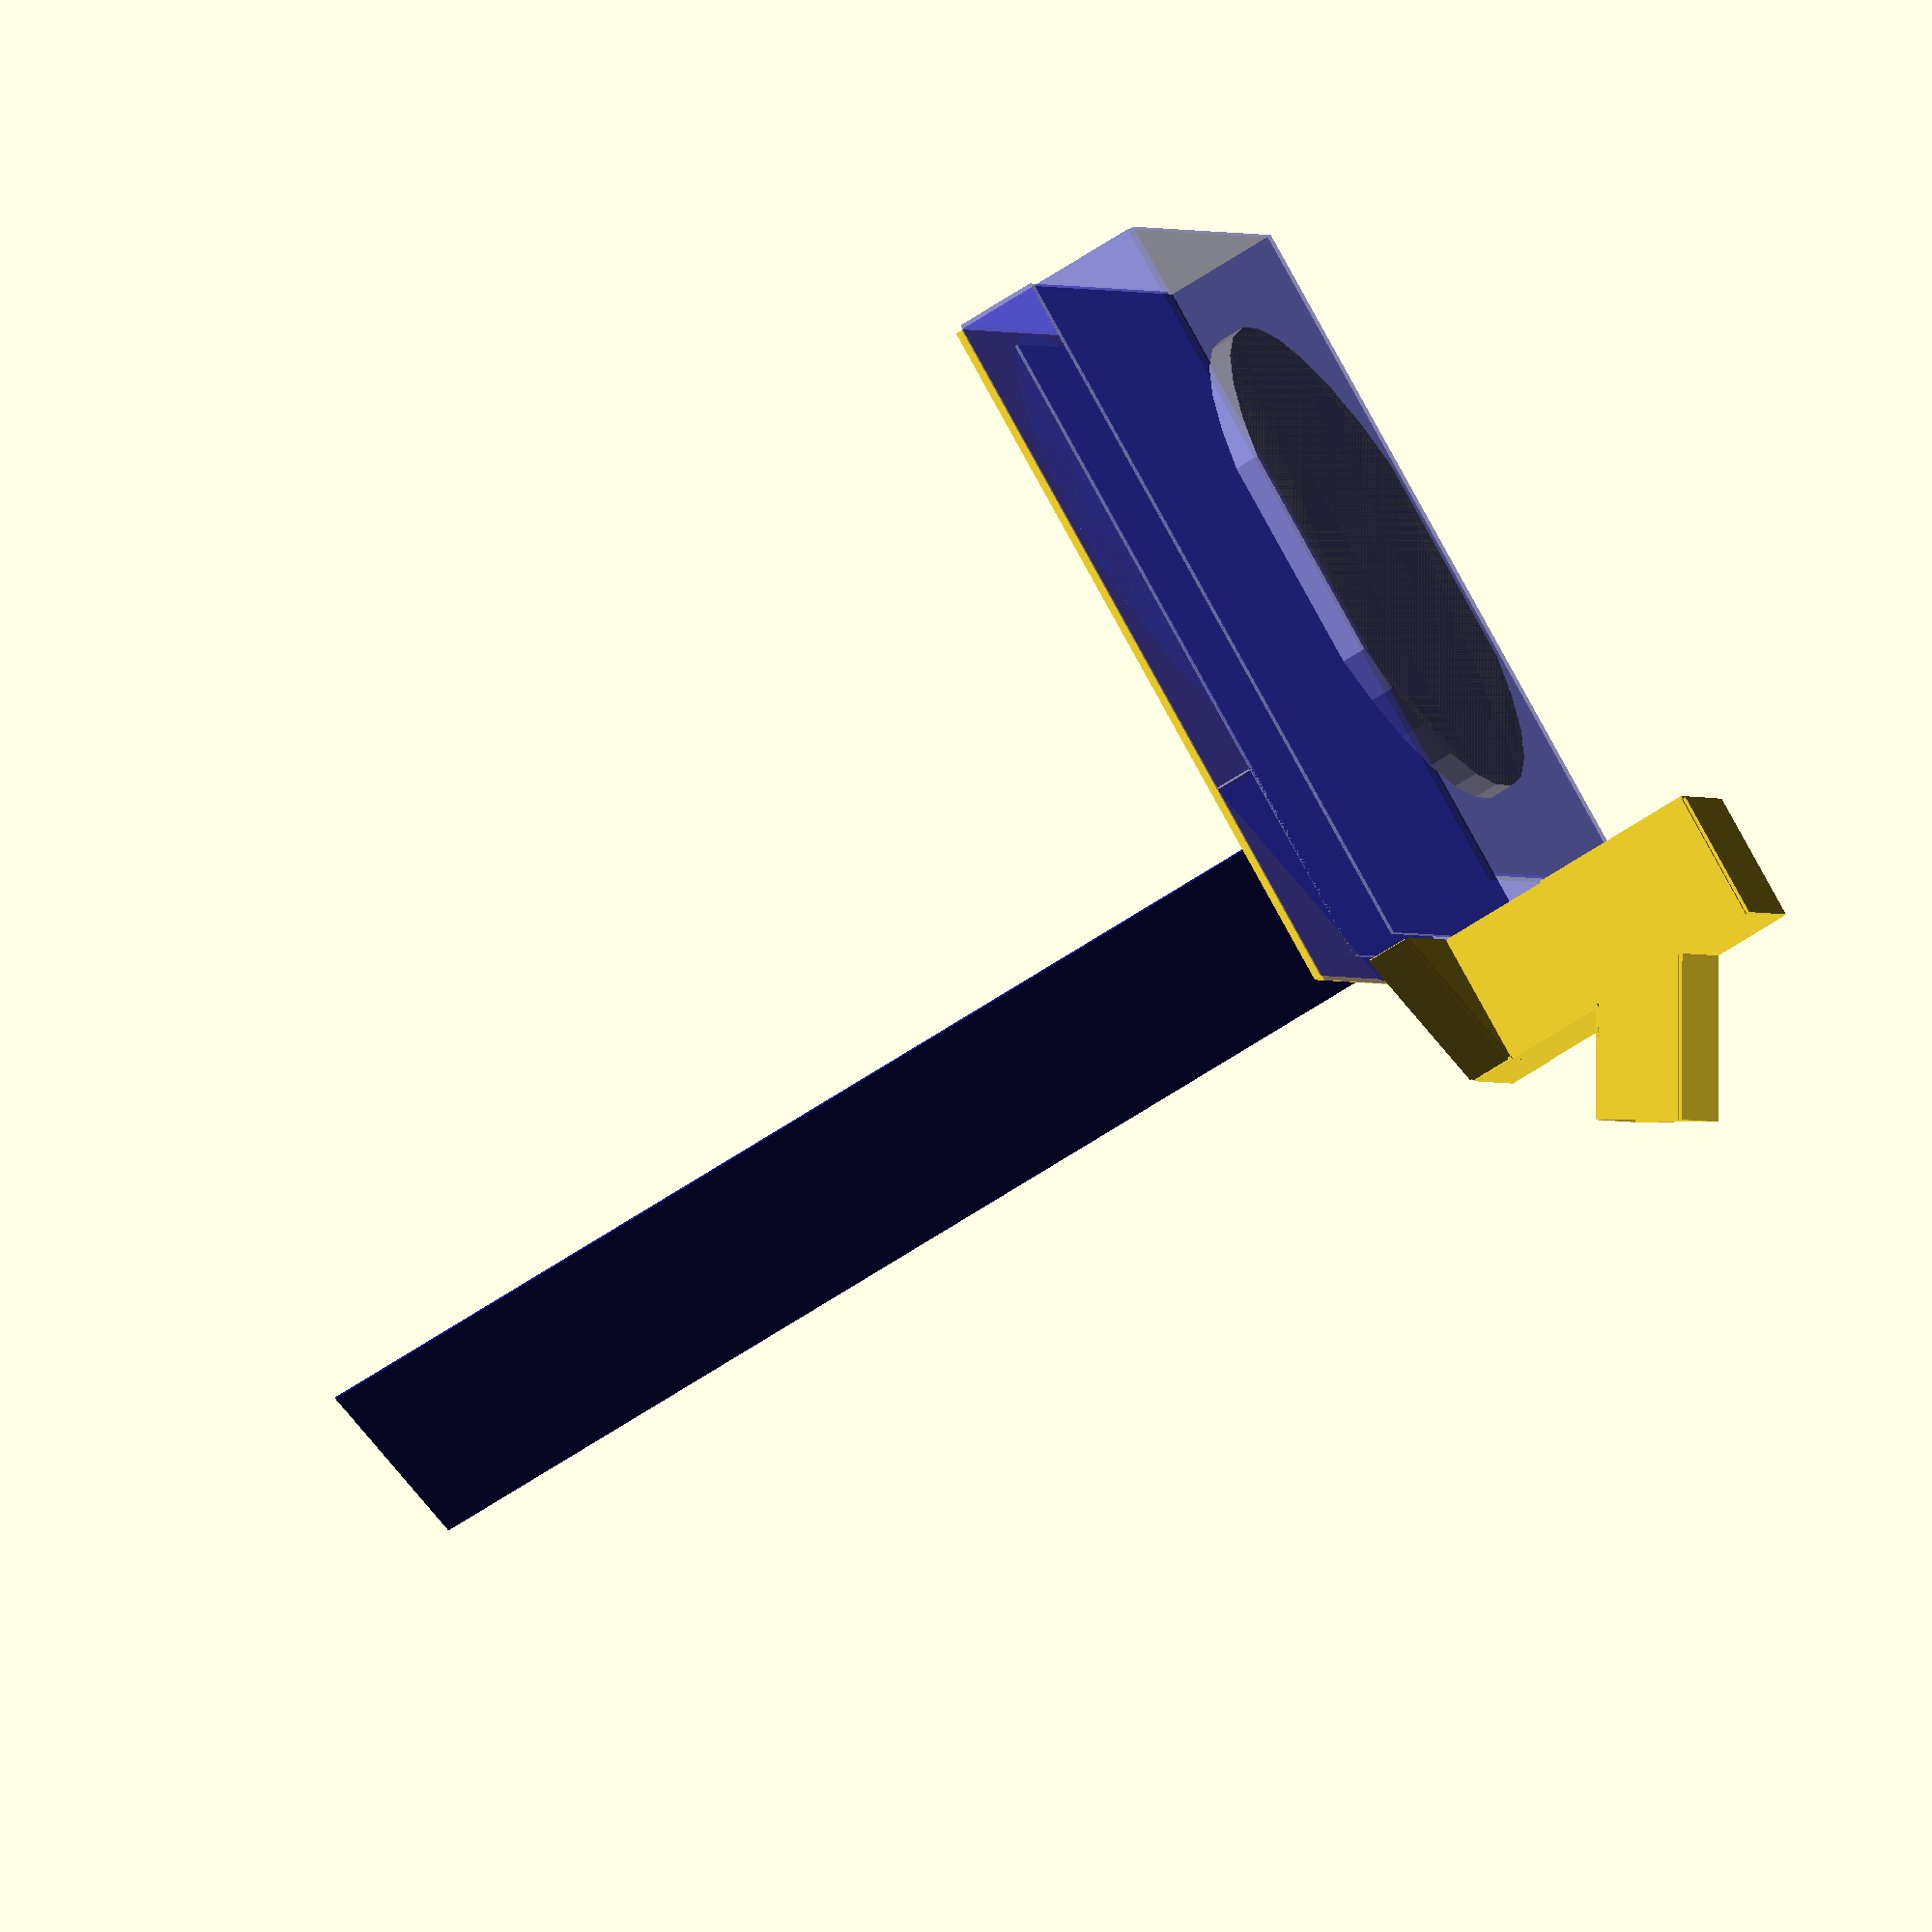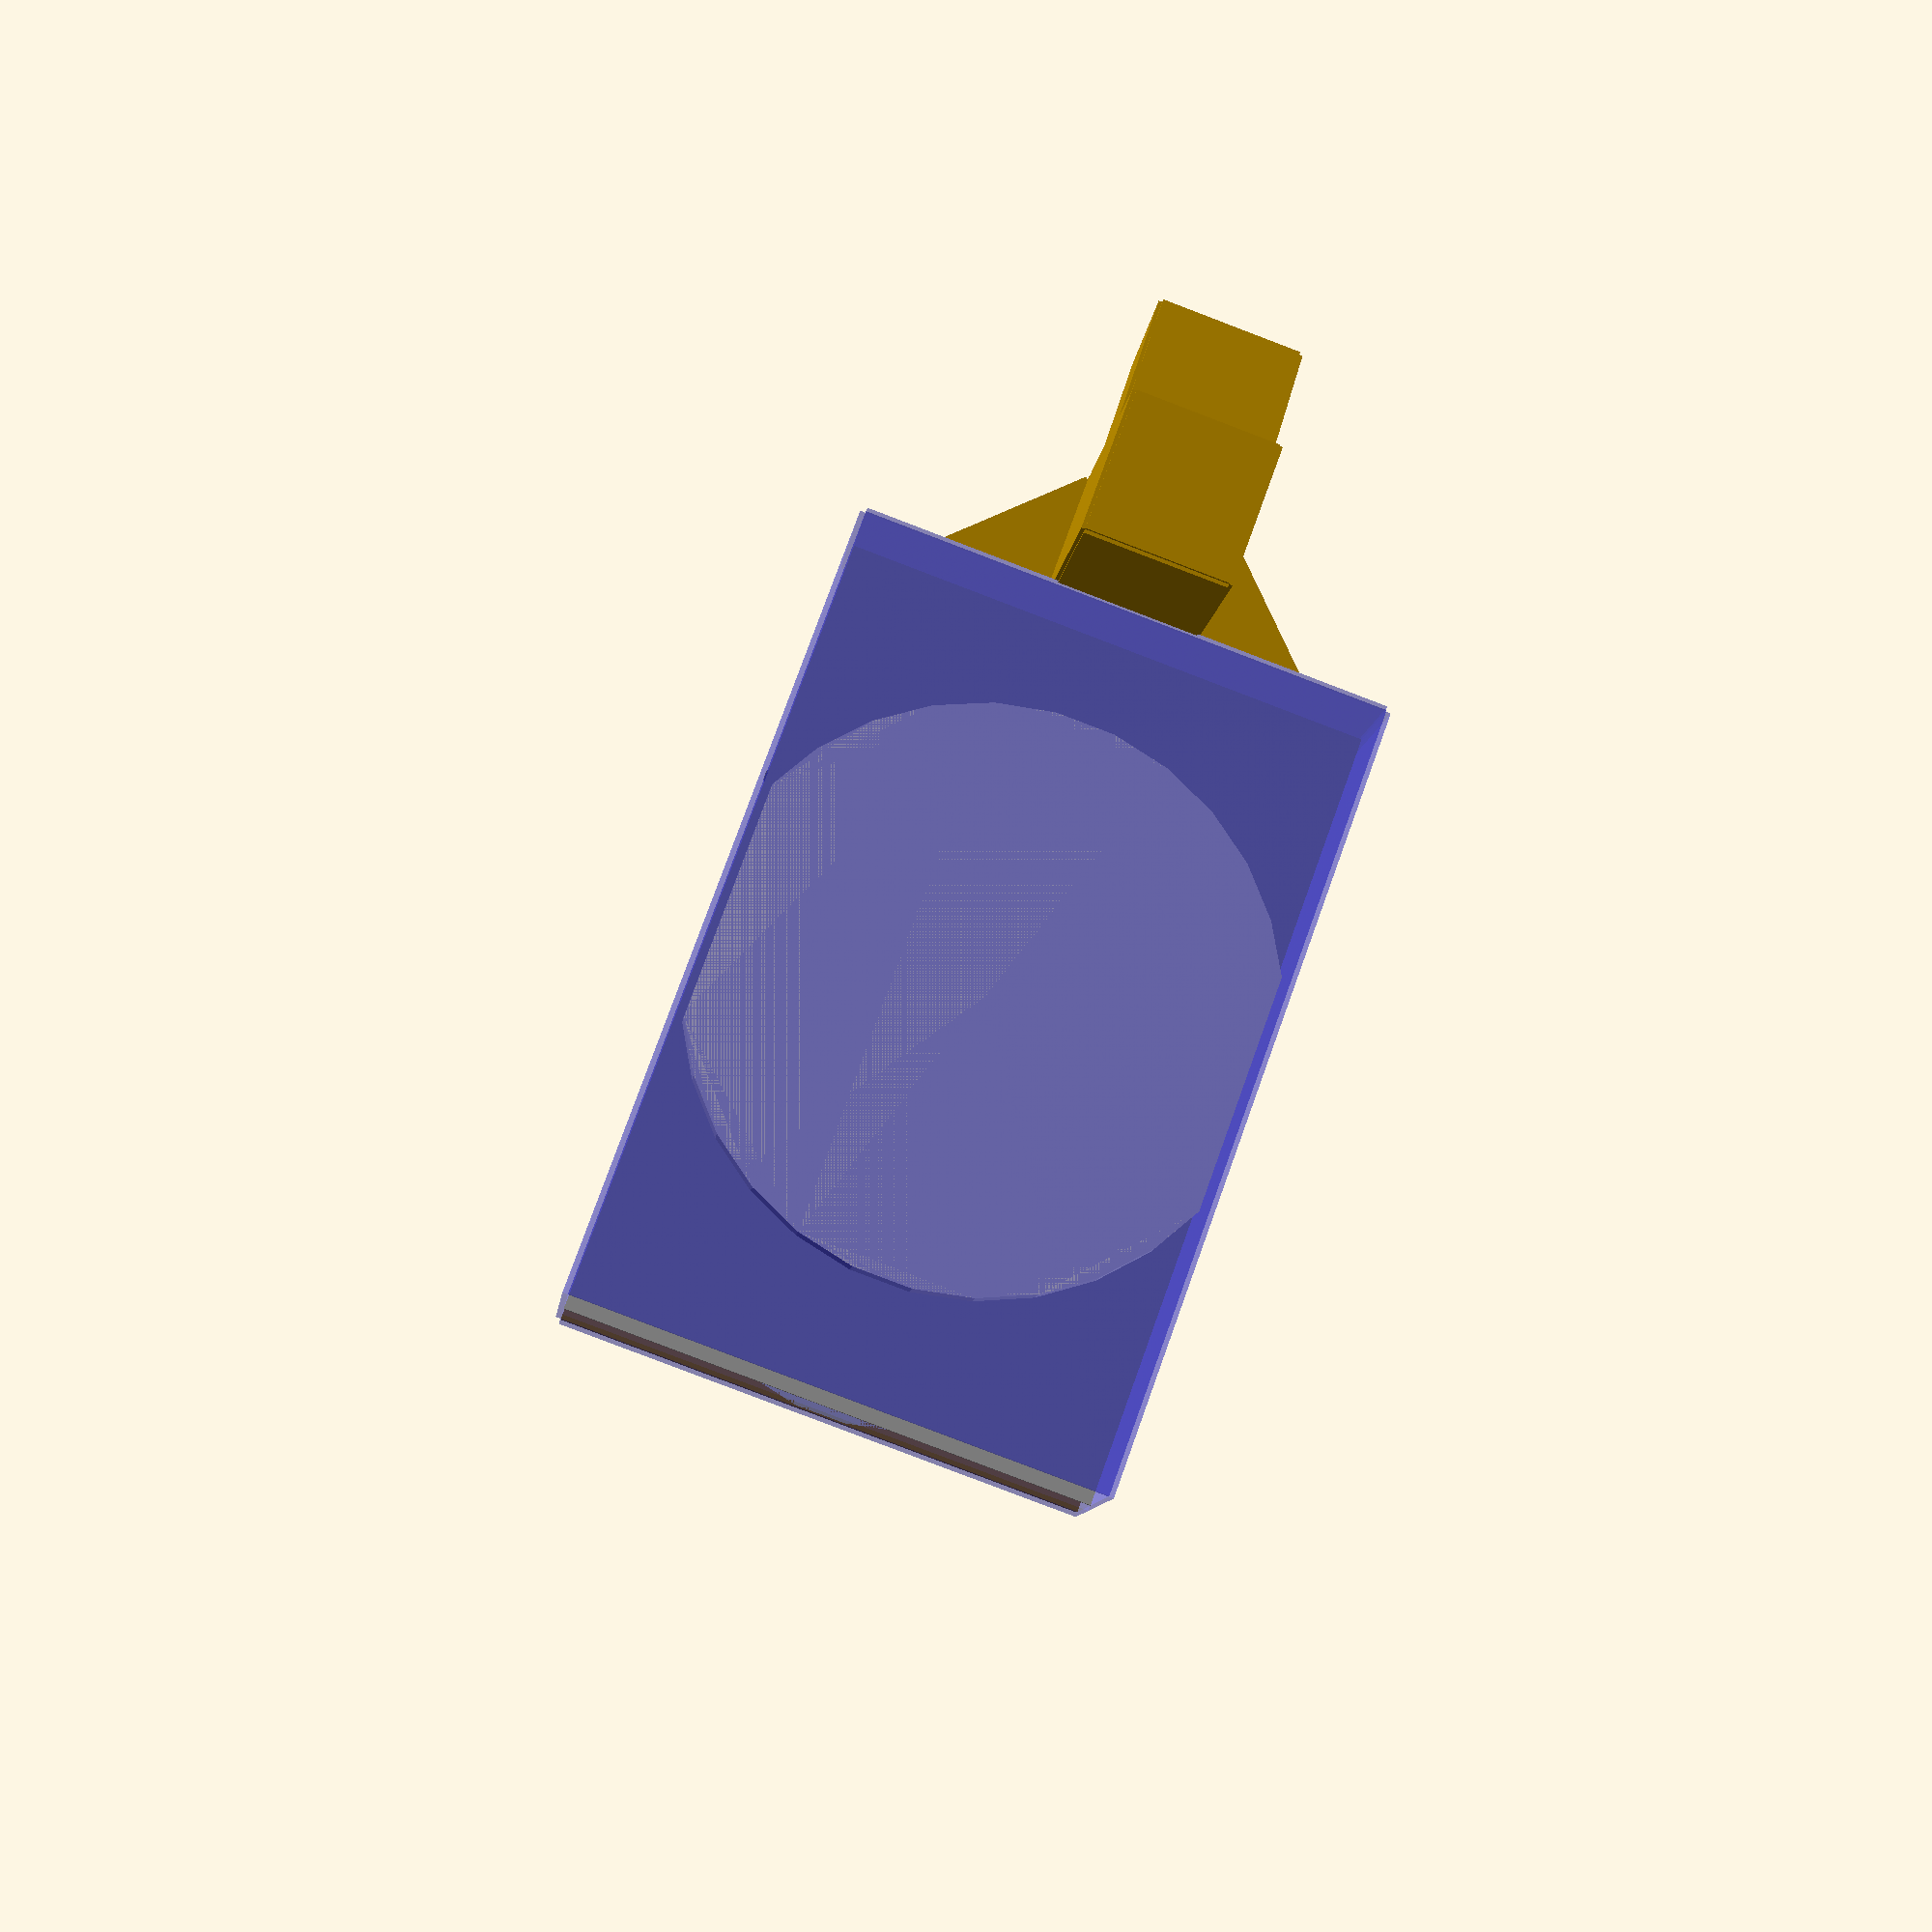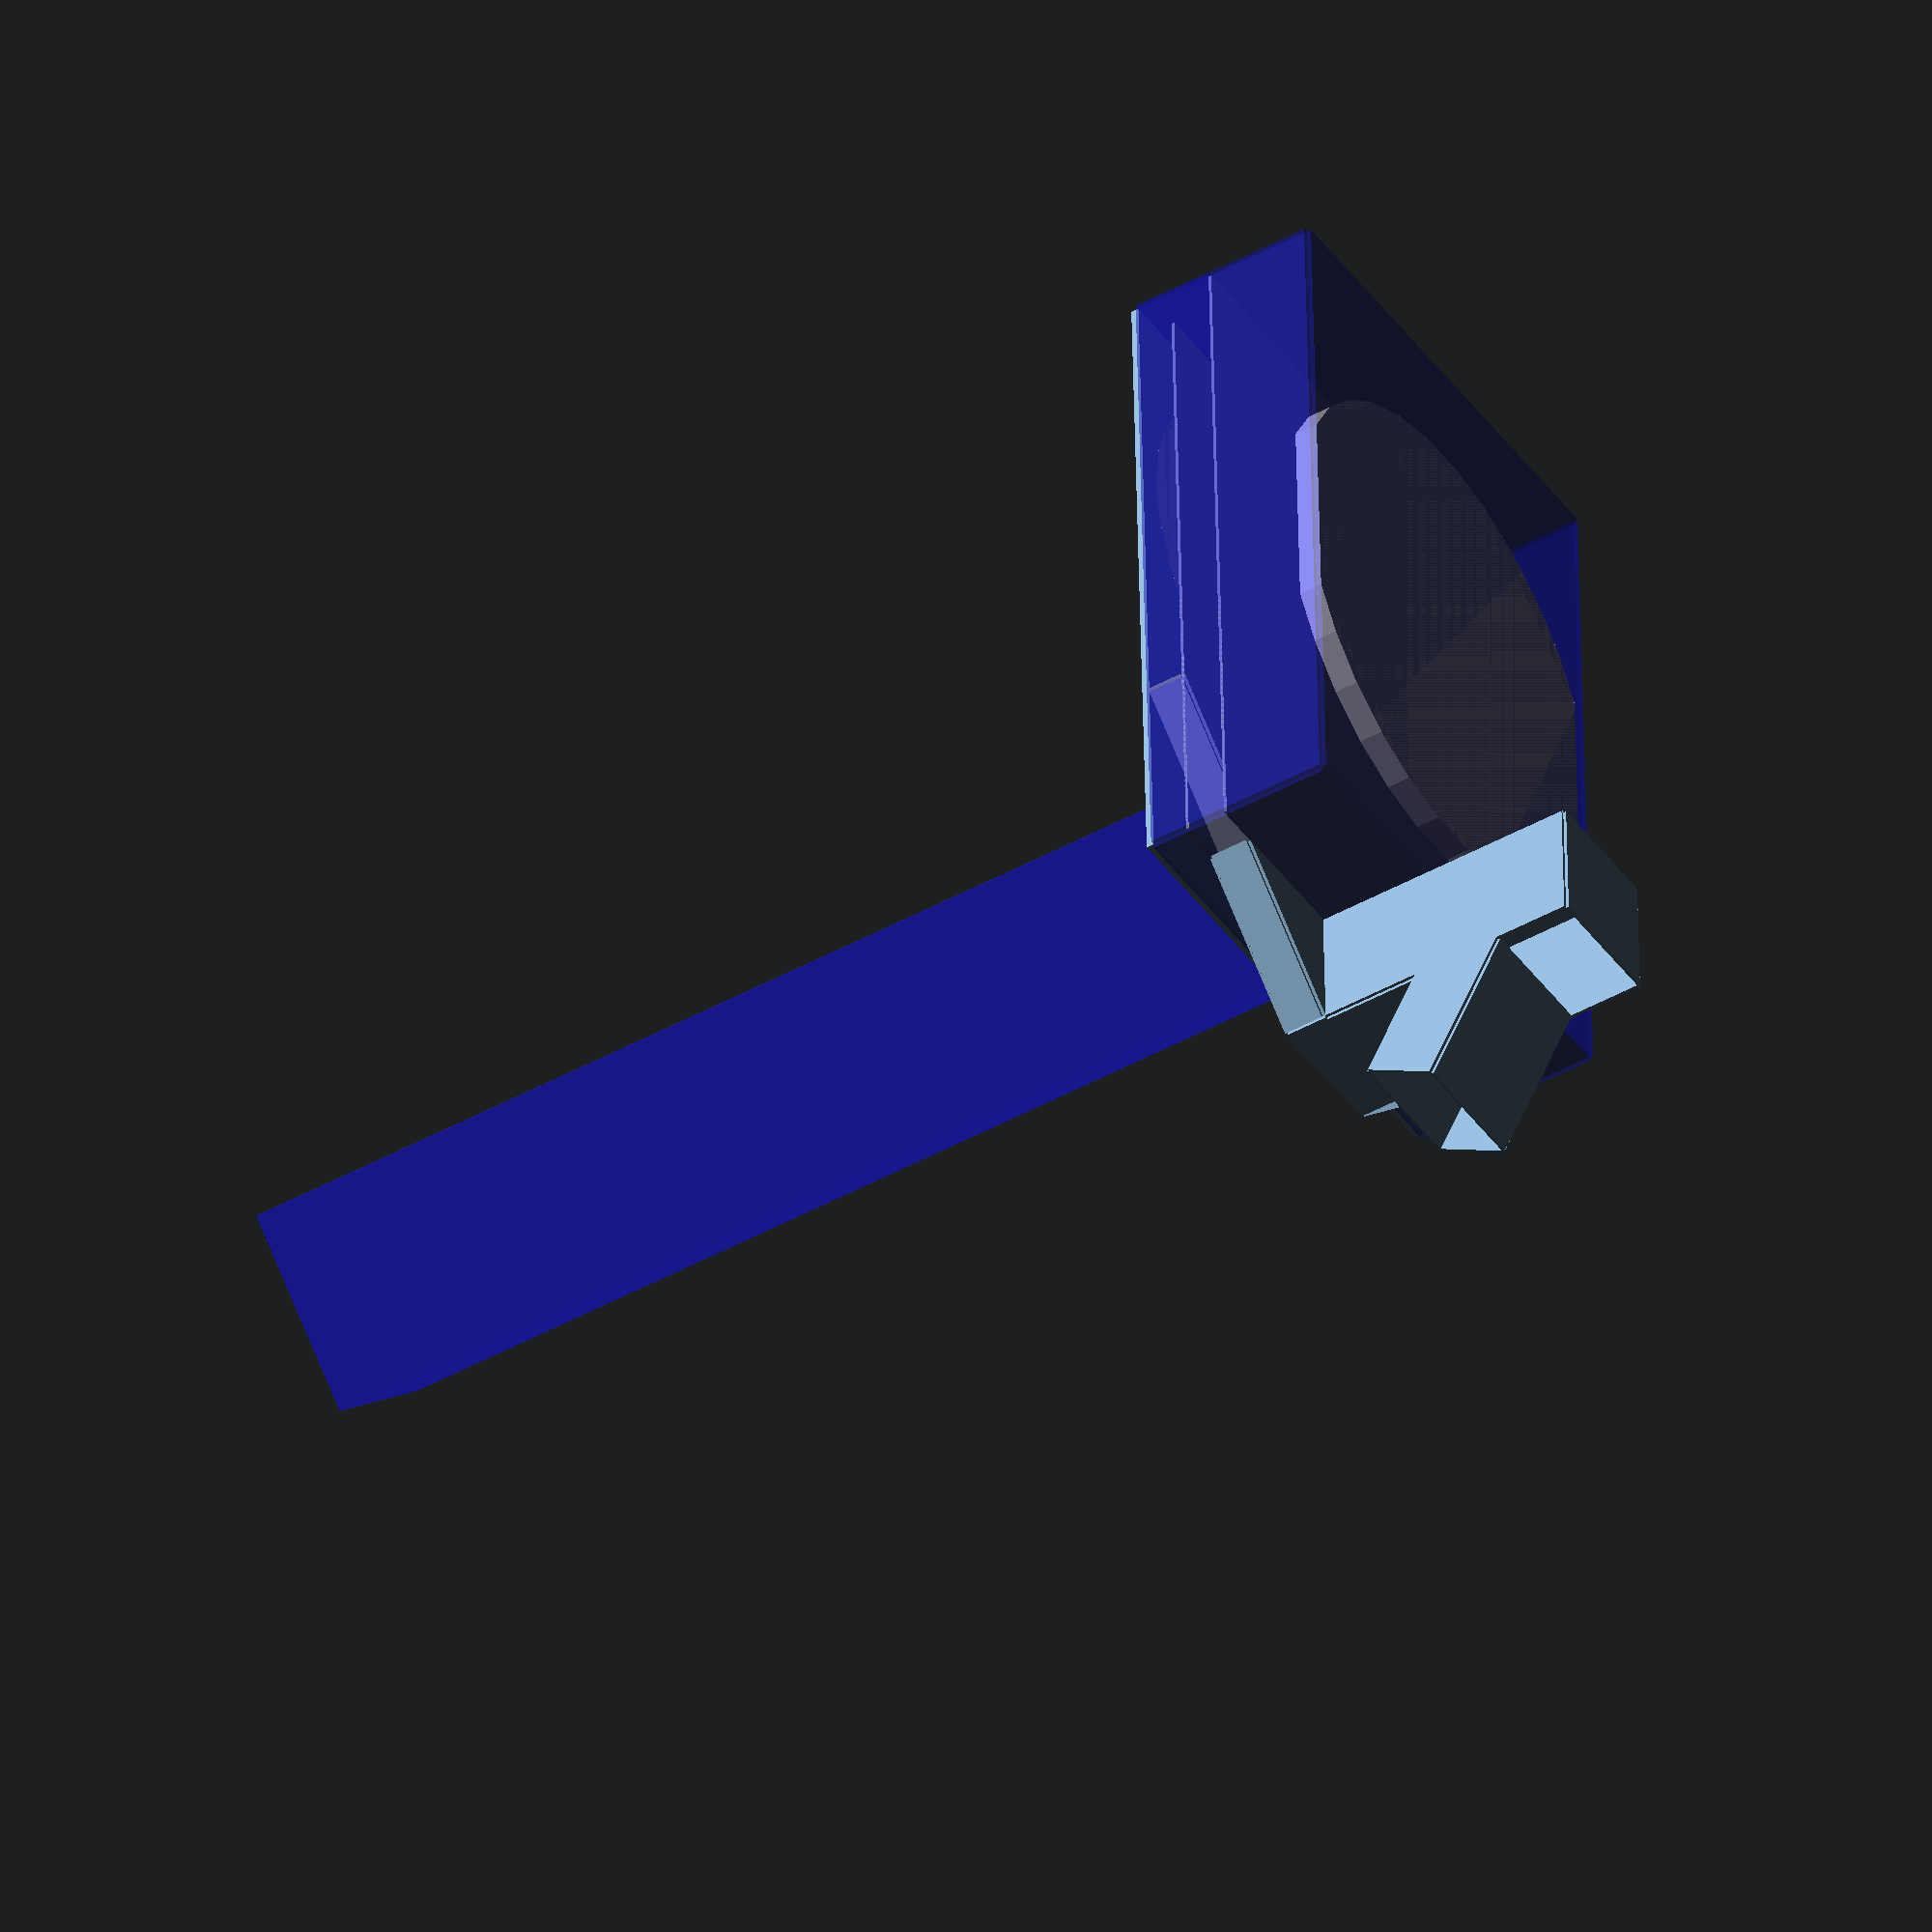
<openscad>


stove_width=300;
stove_length=450;
oven_height=70;

intake_area=6500;//(stove_width/3)^2;
echo (str("Recomended intake area ",intake_area,"mm^2"));
fullWidth_intake_gap=25;//intake_area/stove_width; = 33.33
echo (str("ideal intake gap ",intake_area/stove_width,"mm"));
echo (str("actual intake gap ",fullWidth_intake_gap,"mm"));
echo (str("actual intake area through stove ",fullWidth_intake_gap*stove_width,"mm"));

outerside_height = fullWidth_intake_gap*2+oven_height;

color([.6,.6,.6])
innerBaffles();
topPlate();

//color([.1,.8,.1])
//translate([stove_width/2,+13.5,0])
//fuelBasket();

color([.1,.1,.6])
flu();

largePan();

pizzaStone();

color([.1,.1,.8],.3)
outerBox();

translate([stove_width/2,-44,-fullWidth_intake_gap])
rotate([0,-90,270])
fireBox();

module fireBox() {
    fireboxHeight = 170;
    fireboxWidth = 80;
    
    
    translate([-fireboxHeight-fullWidth_intake_gap-2,0,0])
    fireboxOuter(fireboxHeight, fireboxWidth);

    for (i = [0:1:1])
    mirror([0,i,0]) {
        translate([-fullWidth_intake_gap-2,-fireboxWidth/2-2,fireboxWidth/2 +2])
        rotate([45+180,0,0])
        rotate([0,90,0])
        triangle_panel_2mm(fireboxWidth/2+18,"exhaustManifold");

        translate([0,-fireboxWidth/2-2,fireboxWidth/2 +2])
        rotate([45+180,0,0])
        rotate([0,90,0])
        triangle_panel_2mm(fireboxWidth/2+18,"exhaustManifold");
        
        translate([-fullWidth_intake_gap,-fireboxWidth/2-2,-fireboxWidth/2])
        rotate([45+90,0,0])
        panel_2mm([fullWidth_intake_gap,116], "Firebox fuel - exhaust manifold");
    }

    translate([0,-fireboxWidth/2-2,fireboxWidth/2+2])
    rotate([0,90,0])
    panel_2mm([fireboxWidth+2,fireboxWidth+4], "Firebox fuel - exhaust manifold top");

    translate([0,-fireboxWidth/2-2,-fireboxWidth/2])
    rotate([0,180,0])
    panel_2mm([fullWidth_intake_gap+2,fireboxWidth+4], "Firebox fuel - exhaust manifold back");
}

module fireboxOuter(fireboxHeight, fireboxWidth) {
    feedLength = 100;
    fireboxFuelIntakeHeight = 50;
    
    echo (str("Firebox chimney area ",fireboxWidth*fireboxWidth,"mm^2"));
    echo (str("Firebox intake area ",fireboxFuelIntakeHeight*fireboxWidth,"mm^2"));

    for (i = [0,1,3]) {
        rotate([i*90,0,0])
        translate([0,-fireboxWidth/2,fireboxWidth/2])
        panel_2mm([fireboxHeight, fireboxWidth], "Firebox side - Outer");
    }

    translate([70,0,-27])
    rotate([0,60,0]) {
        
        for (i = [1:2:4]) {
            rotate([i*90,0,0])
            translate([0,-fireboxFuelIntakeHeight/2,fireboxWidth/2])
            panel_2mm([feedLength, fireboxFuelIntakeHeight], "Firebox fuel - Feed Outer left/right");
        }

        translate([0,-fireboxWidth/2,-fireboxFuelIntakeHeight/2-2])
        panel_2mm([feedLength, fireboxWidth], "Firebox fuel - Feed Outer bottom");

        translate([33,-fireboxWidth/2,fireboxFuelIntakeHeight/2])
        panel_2mm([feedLength-33, fireboxWidth], "Firebox fuel - Feed Outer top");
    }
    
    translate([fireboxHeight,-fireboxWidth/2,-fireboxWidth/2])
    rotate([0,180,0])
    panel_2mm([fireboxHeight-108,fireboxWidth], "Firebox fuel - Top back");
    
    translate([0,-fireboxWidth/2,-fireboxWidth/2])
    rotate([0,-90,0])
    panel_2mm([fireboxWidth, fireboxWidth], "Firebox side - bottom");

}

module largePan() {
    panSize = 270;
    color([.9,.9,.8])
    translate([stove_width/2,stove_length - panSize/2])
    linear_extrude(8)
    circle(d=panSize);
}

module pizzaStone() {
    pizzaStone = 320;
    color([.9,.88,.8])
    translate([stove_width/2,stove_length/2,-(outerside_height)])
    difference() {
        linear_extrude(15)
        circle(d=pizzaStone);
        
        translate([290/2,-pizzaStone/2,-1])
        cube([40,pizzaStone,17]);

        rotate([0,0,180])
        translate([290/2,-pizzaStone/2,-1])
        cube([40,pizzaStone,17]);
    }
}

module fuelBasket() {
    fluHoleHeight = (stove_width/3)-10.5 -5.5;
    basket_sideLength = 119;
    panelWidth = 2;

    echo(str("Fuel Basket Intake: ",fluHoleHeight^2,"mm^2"));

    //bottom plate
    translate([0,-9.6,+5])
    difference() {
        triangle_panel_2mm(fluHoleHeight+16, "FuelBasket - Top retainer");
        translate([0,6.7,-1])
        linear_extrude(5)
        triangle(fluHoleHeight+4.9);
    }
    
    //long side of triangle top section
    translate([-fluHoleHeight,fluHoleHeight+panelWidth,0])
    rotate([90,0,0])
    panel_2mm([fluHoleHeight*2, fullWidth_intake_gap], "FuelBasket - Top, long side");

    //left and right sides of top section
    translate([-fluHoleHeight,fluHoleHeight,0])
    rotate([90,0,-45])
    panel_2mm([basket_sideLength, fullWidth_intake_gap], "FuelBasket - Top, short side");

    rotate([90,0,45])
    panel_2mm([basket_sideLength, fullWidth_intake_gap], "FuelBasket - Top, short side");


    //bottom plate
    translate([0,0,-fullWidth_intake_gap+panelWidth])
    triangle_panel_2mm(fluHoleHeight, "FuelBasket - Bottom Plate");


    //Mesh section
    //long side of triangle
    translate([-fluHoleHeight,fluHoleHeight+0.5,-fullWidth_intake_gap+panelWidth])
    rotate([90,0,0])
    panel_0_5mm_mesh([fluHoleHeight*2, fullWidth_intake_gap], "FuelBasket - Mesh, long side");

    //left and right sides
    translate([-fluHoleHeight,fluHoleHeight,-fullWidth_intake_gap+panelWidth])
    rotate([90,0,-45])
    panel_0_5mm_mesh([basket_sideLength, fullWidth_intake_gap], "FuelBasket - Mesh, short side");

    translate([0,0,-fullWidth_intake_gap+panelWidth])
    rotate([90,0,45])
    panel_0_5mm_mesh([basket_sideLength, fullWidth_intake_gap], "FuelBasket - Mesh, short side");
}

module flu() {
    fluHoleHeight = (stove_width/3)-10;
    flueSideWidth = 127.3;
    fluHeight = 700;

    translate([stove_width/2,10,-fullWidth_intake_gap])
    union() {
        translate([-fluHoleHeight,fluHoleHeight+0.5,fullWidth_intake_gap])
        rotate([90,0,0])
        panel_0_5mm([fluHoleHeight*2, fluHeight-fullWidth_intake_gap], "Flu Pipe - longside");

        //left and right sides of top section
        translate([-fluHoleHeight,fluHoleHeight,0])
        rotate([90,0,-45])
        panel_0_5mm([flueSideWidth, fluHeight], "Flu Pipe");

        translate([0,0,0])
        rotate([90,0,45])
        panel_0_5mm([flueSideWidth, fluHeight], "Flu Pipe");
    }
    
    echo(str("Flue outer area: ",fluHoleHeight^2,"mm^2"));
}


module intake_hole() {
    intakeHoleSize = (stove_width/3) -10;
    
    translate([stove_width/2,+10,-.5])
    linear_extrude(6)
    triangle(intakeHoleSize);
    
    
    echo(str("Intake: ",intakeHoleSize^2,"mm^2"));
}


module topPlate(){
    difference(){
        panel_5mm([stove_width, stove_length], "Top plate");

        intake_hole();
    }
}

module innerBaffles() {
    baffle_thickness = 2;
    sideBaffleWidth = 2*stove_width/3-14.8;
    
    translate([0,0,-fullWidth_intake_gap])
    difference(){

        panel_2mm([stove_width, stove_length-fullWidth_intake_gap], "Inner Baffle, Upper Plate");
        fluCutout();
    }

    translate([0,0,-(fullWidth_intake_gap*2+baffle_thickness)])
    panel_2mm([stove_width, stove_length], "Inner Baffle, lower Plate");

    translate([0,              stove_width/2-20+2-baffle_thickness/2,-fullWidth_intake_gap+baffle_thickness])
    rotate([90,0,-45])
    panel_2mm([sideBaffleWidth, fullWidth_intake_gap-baffle_thickness], "Inner Baffle, edges");

    translate([stove_width+1.4,stove_width/2-19.5-baffle_thickness/2,-fullWidth_intake_gap+baffle_thickness])
    rotate([90,0,45+180])
    panel_2mm([sideBaffleWidth, fullWidth_intake_gap-baffle_thickness], "Inner Baffle, edges");
    
    //small inner baffle for center
    translate([(stove_width/3*2)-50,stove_length-fullWidth_intake_gap,0])
    rotate([-90,0,0])
    panel_2mm([50, fullWidth_intake_gap-baffle_thickness], "Inner Baffle, vertical");
}

module outerBox(){
    //Ends
    translate([0,-3,0])
    rotate([-90,0,0])
    panel_3mm([stove_width, outerside_height], "Outer Box End");
    
    translate([0,stove_length,0])
    rotate([-90,0,0])
    panel_3mm([stove_width, fullWidth_intake_gap*2], "Outer Box End");

    //Sides
    rotate([-90,0,90])
    panel_3mm([stove_length, outerside_height], "Outer Box Side");

    translate([stove_width+3,0,0])
    rotate([-90,0,90])
    panel_3mm([stove_length, outerside_height], "Outer Box Side");

    //bottom
    translate([0,0,-(outerside_height+3)])
    panel_3mm([stove_width, stove_length], "Outer Box Bottom");
}


module fluCutout() {
    fluCutout_near();
    fluCutout_far();
}

module fluCutout_near() {
    fluHoleHeight = (stove_width/3)-10+2.5;

    translate([0,0,-0.5])
    rotate([0,0,-45])
    linear_extrude(6)
    triangle(fluHoleHeight);
}

module fluCutout_far() {
    fluHoleHeight = (stove_width/3)-10+2.5;
    
    translate([stove_width,0,-0.5])
    rotate([0,0,45])
    linear_extrude(6)
    triangle(fluHoleHeight);
    
    echo(str("Flu cutout size ",(fluHoleHeight^2)));
}

module triangle(height) {
    longEdge = 2*height;

    polygon([[0,0],[-longEdge/2,height],[longEdge/2,height],[0,0]]);
}

module panel_5mm(dims, name="") {
    cube([dims[0],dims[1], 5]);
    echo(str("Part 5mm sheet ", dims[0], "x", dims[1]," - ",name));
}

module panel_2mm(dims, name="") {
    cube([dims[0],dims[1], 2]);
    echo(str("Part 2mm sheet ", dims[0], "x", dims[1]," - ",name));
}

module panel_3mm(dims, name="") {
    cube([dims[0],dims[1], 3]);
    echo(str("Part 3mm sheet ", dims[0], "x", dims[1]," - ",name));
}

module panel_0_5mm(dims, name="") {
    cube([dims[0],dims[1], 0.5]);
    echo(str("Part 0.5mm sheet ", dims[0], "x", dims[1]," - ",name));
}

module panel_0_5mm_mesh(dims, name="") {
    wireThickness = 0.4;
    seperation = 5;
    
    for(x = [0 : seperation : dims[0]]) {
        translate([x,0,0])
        cube([wireThickness,dims[1], wireThickness]);
    }
    for(y = [0 : seperation : dims[1]]) {
        translate([0,y,0])
        cube([dims[0],wireThickness, wireThickness]);
    }
    echo(str("Part 0.5mm sheet ", dims[0], "x", dims[1]," - ",name));
}

module triangle_panel_3mm(height, name="") {
    linear_extrude(3)
    triangle(height);
    echo(str("triangle panel 3mm sheet height=", height," - ",name));
}

module triangle_panel_2mm(height, name="") {
    linear_extrude(2)
    triangle(height);
    echo(str("triangle panel 2mm sheet height=", height," - ",name));
}

</openscad>
<views>
elev=65.4 azim=60.1 roll=123.6 proj=o view=solid
elev=10.2 azim=160.1 roll=173.6 proj=p view=solid
elev=46.1 azim=2.2 roll=122.4 proj=o view=wireframe
</views>
